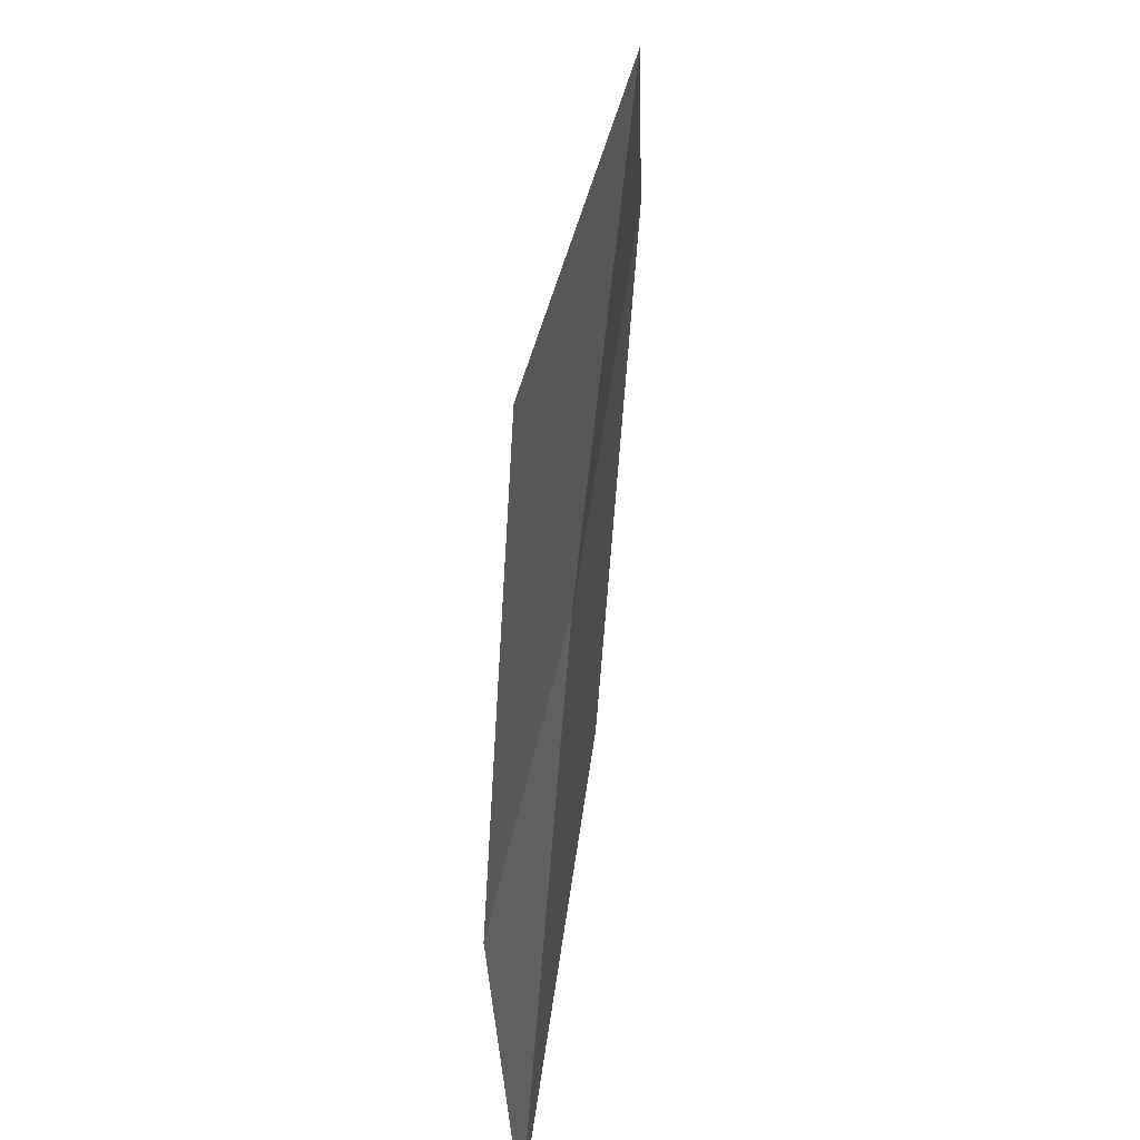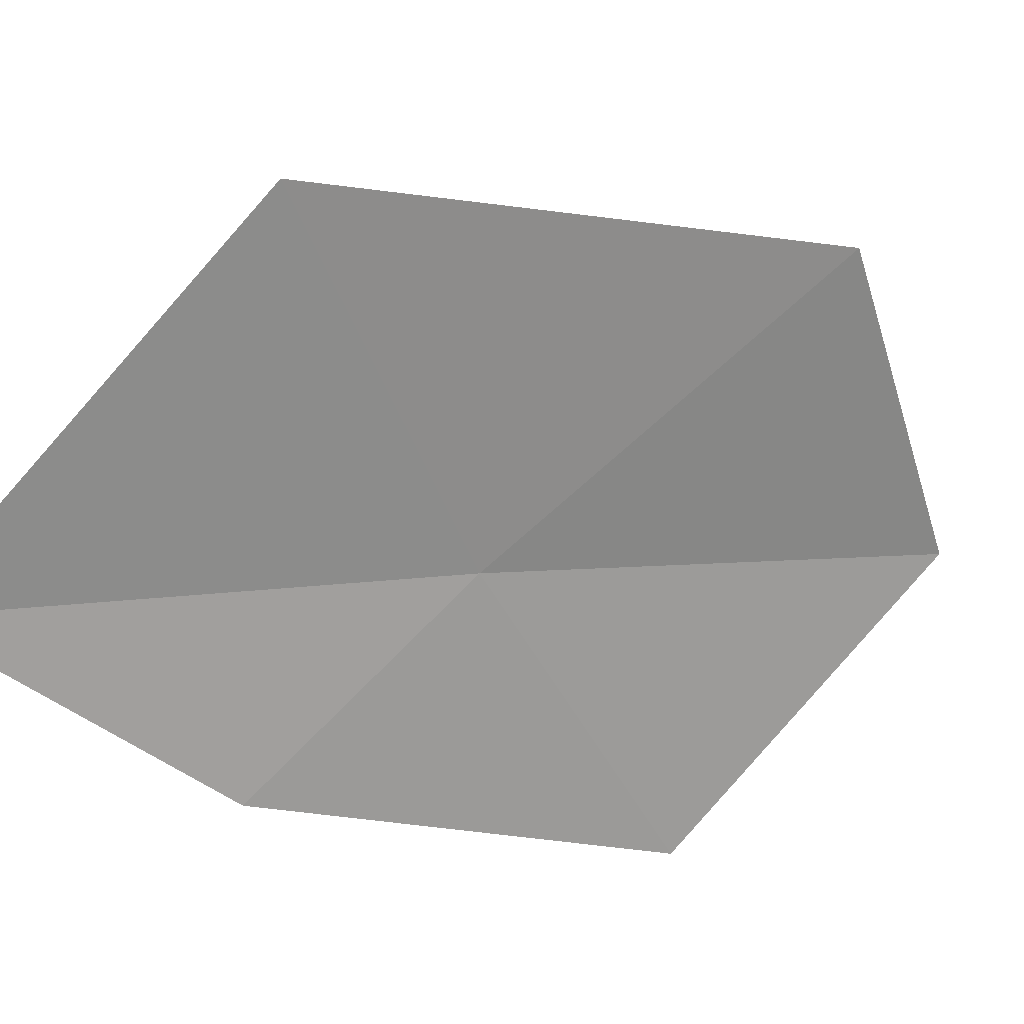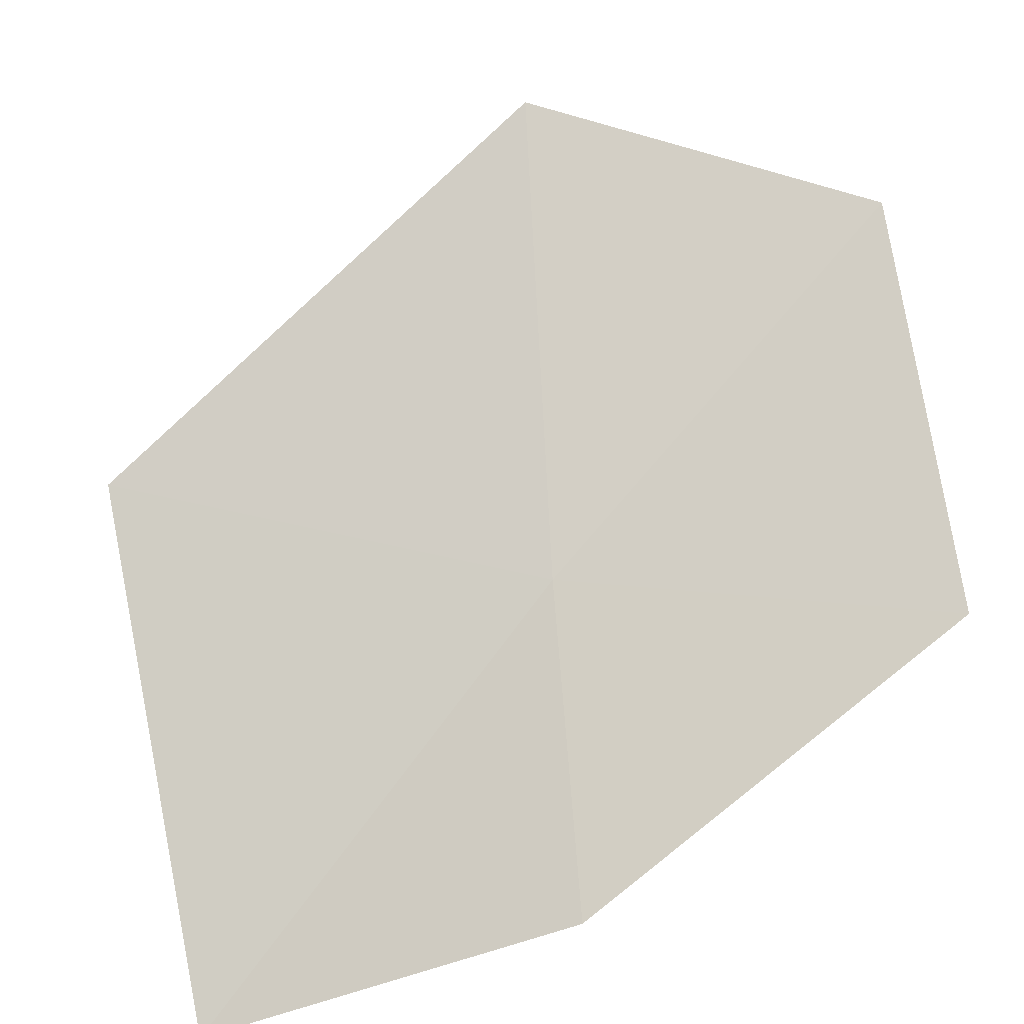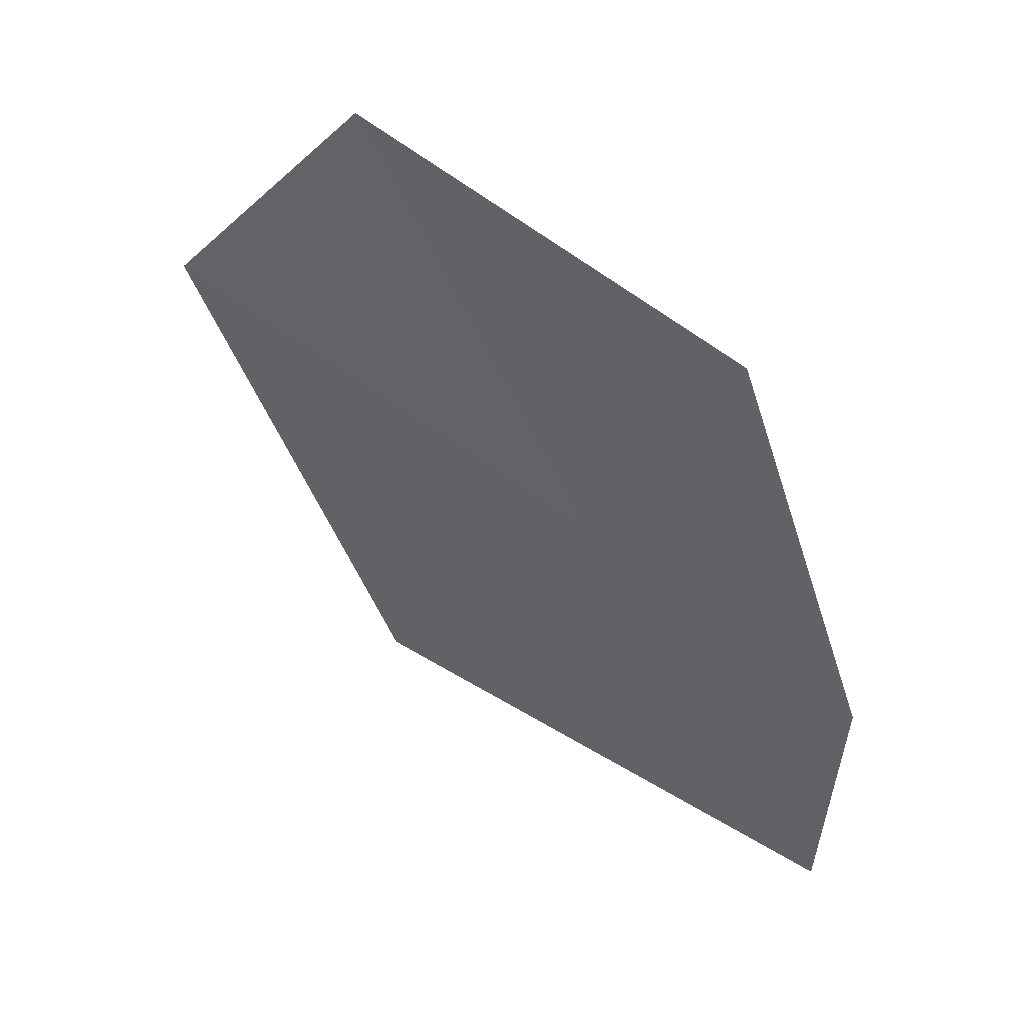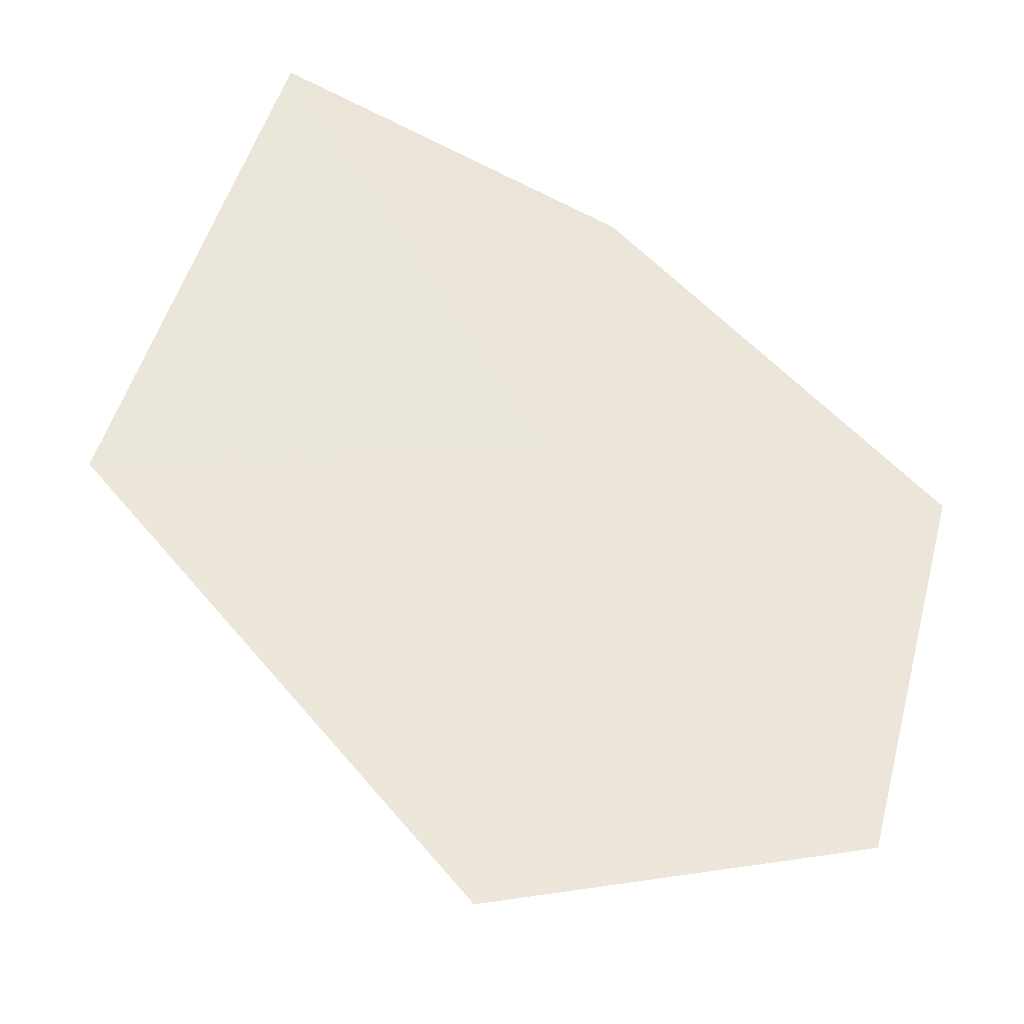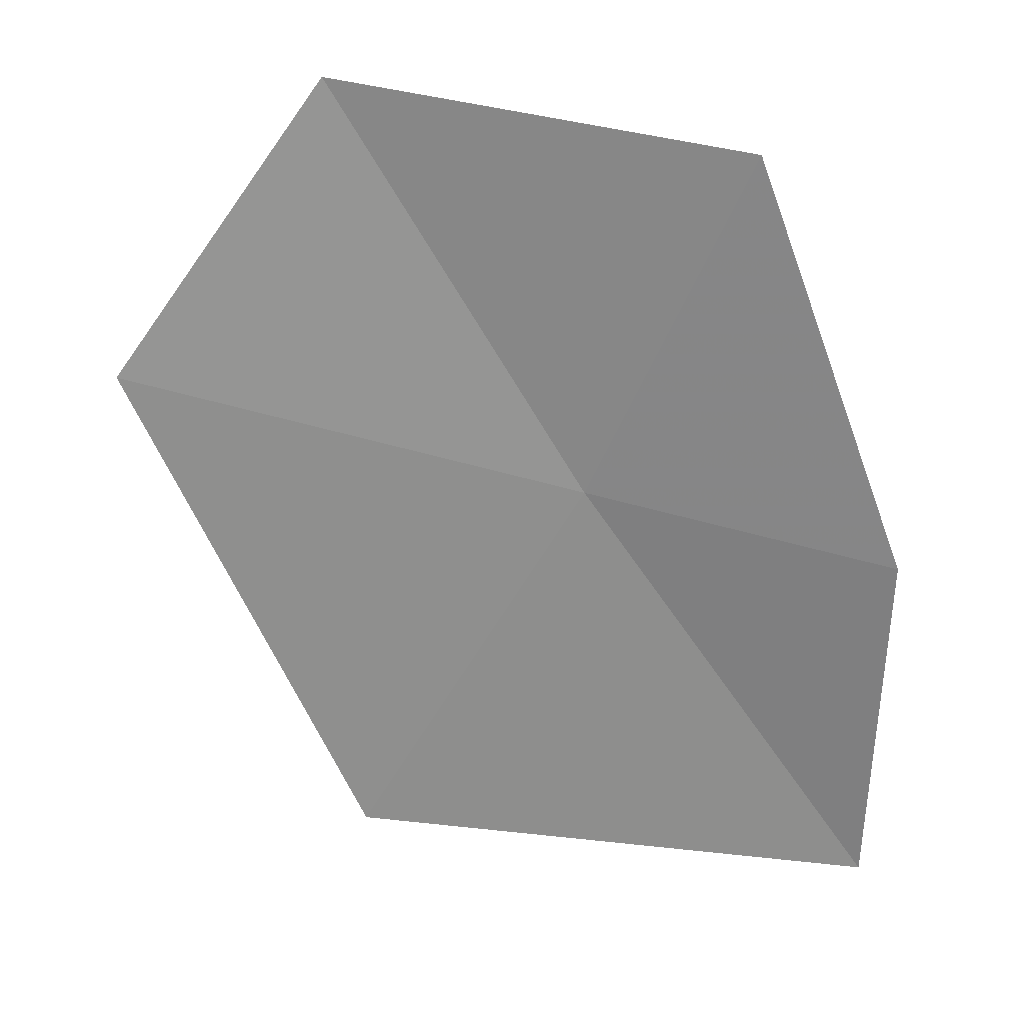
<metadata>
{"format":"obj","ext":"obj","renderer":"f3d","projection":"perspective","resolution":1024,"background":"white","views":[{"elev":42.3,"azim":-102.7,"up":"+Y"},{"elev":-48.0,"azim":52.4,"up":"+Z"},{"elev":-79.6,"azim":109.2,"up":"+Z"},{"elev":54.0,"azim":-171.1,"up":"+Y"},{"elev":76.0,"azim":116.0,"up":"+Z"},{"elev":25.9,"azim":159.5,"up":"+Y"}]}
</metadata>
<code>
v -5.456 5.523 38.76
v -4.798 6.741 39.08
v -5.867 6.561 38.54
v -4.824 4.406 38.98
v -6.283 4.213 38.44
v -4.203 5.88 39.25
v -6.288 5.314 38.36
f 1 2 3
f 1 5 4
f 1 4 6
f 1 6 2
f 1 7 5
f 1 3 7

</code>
